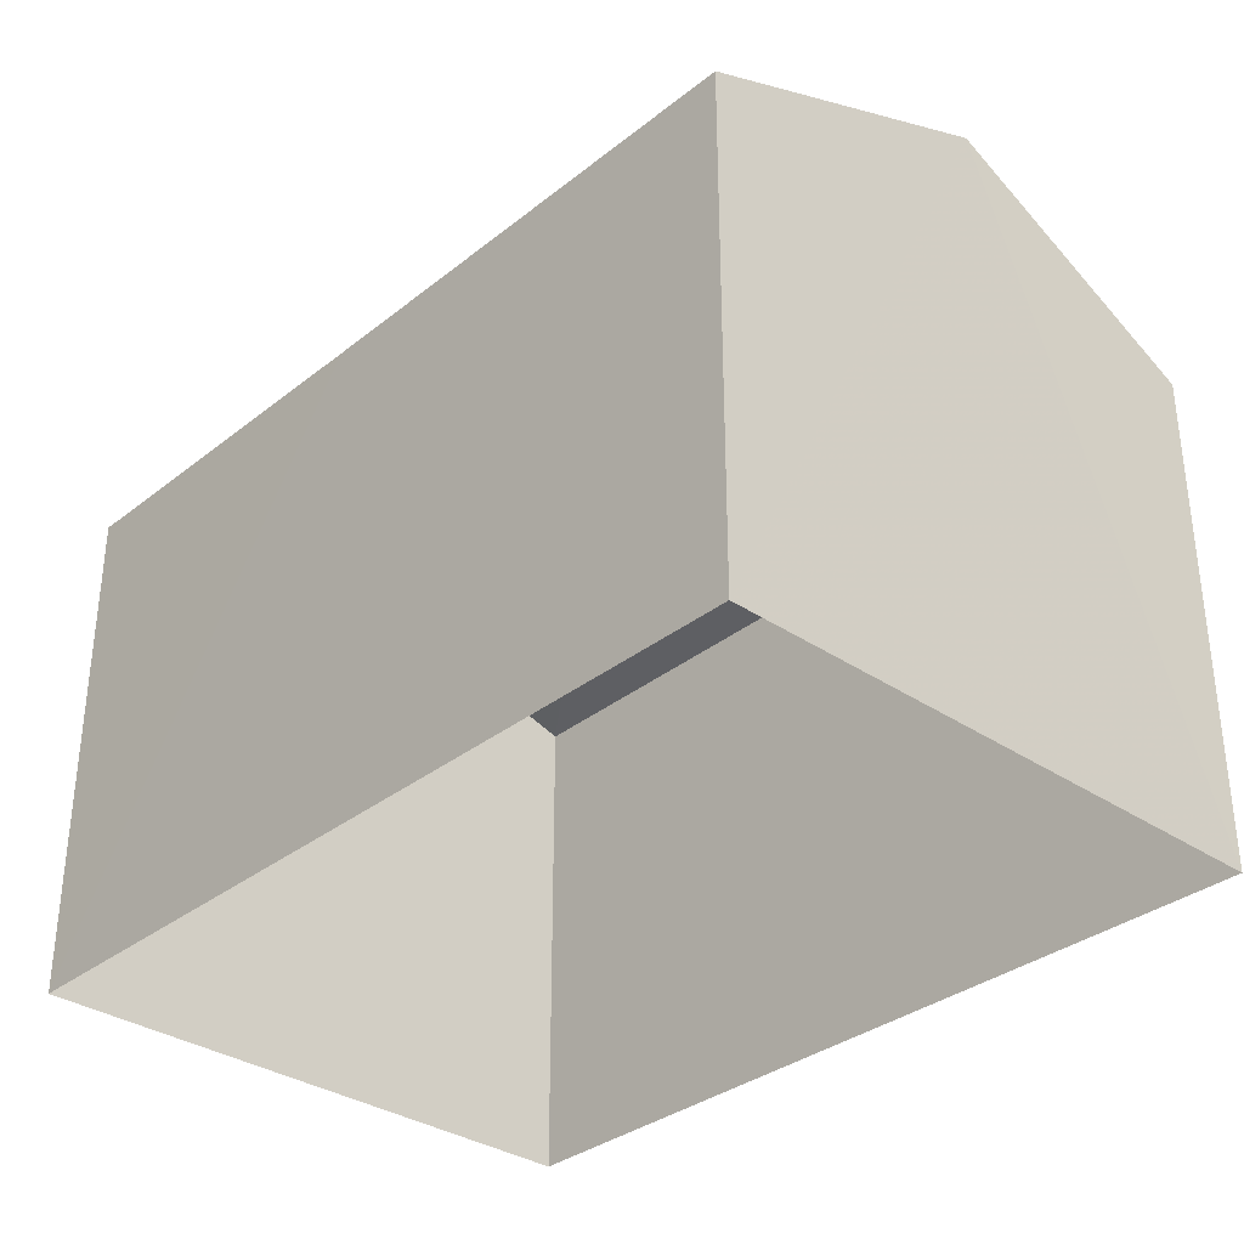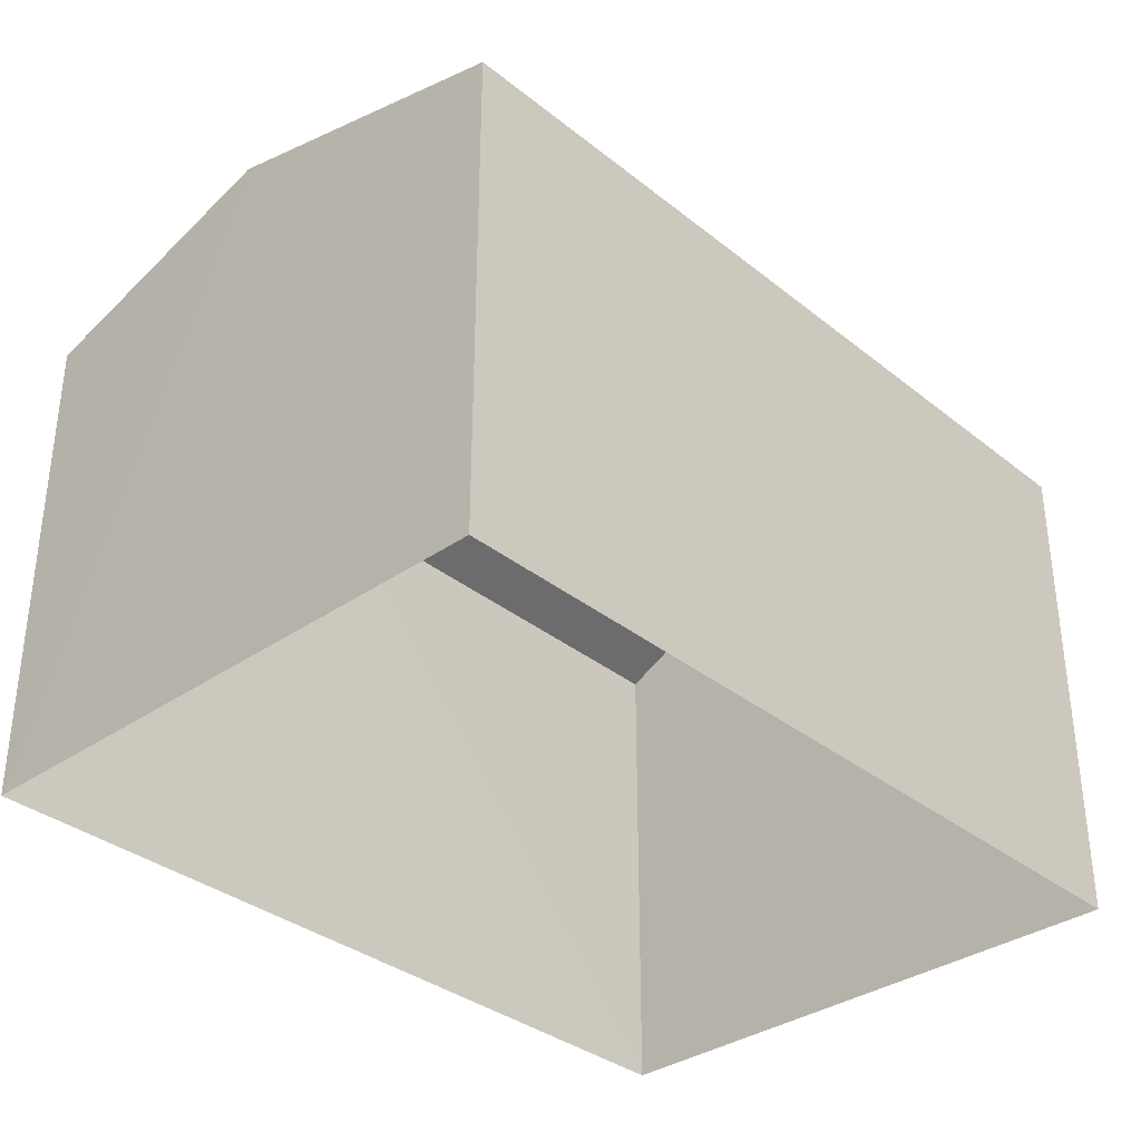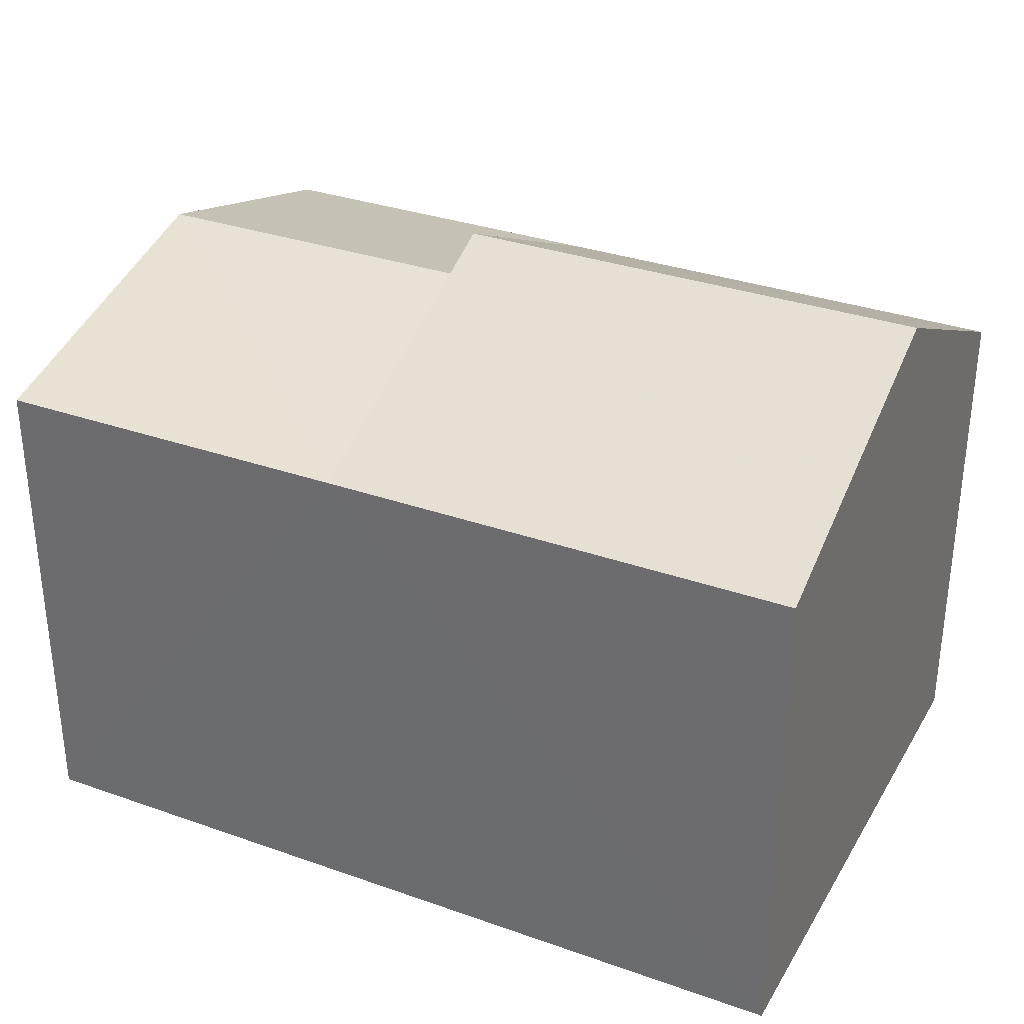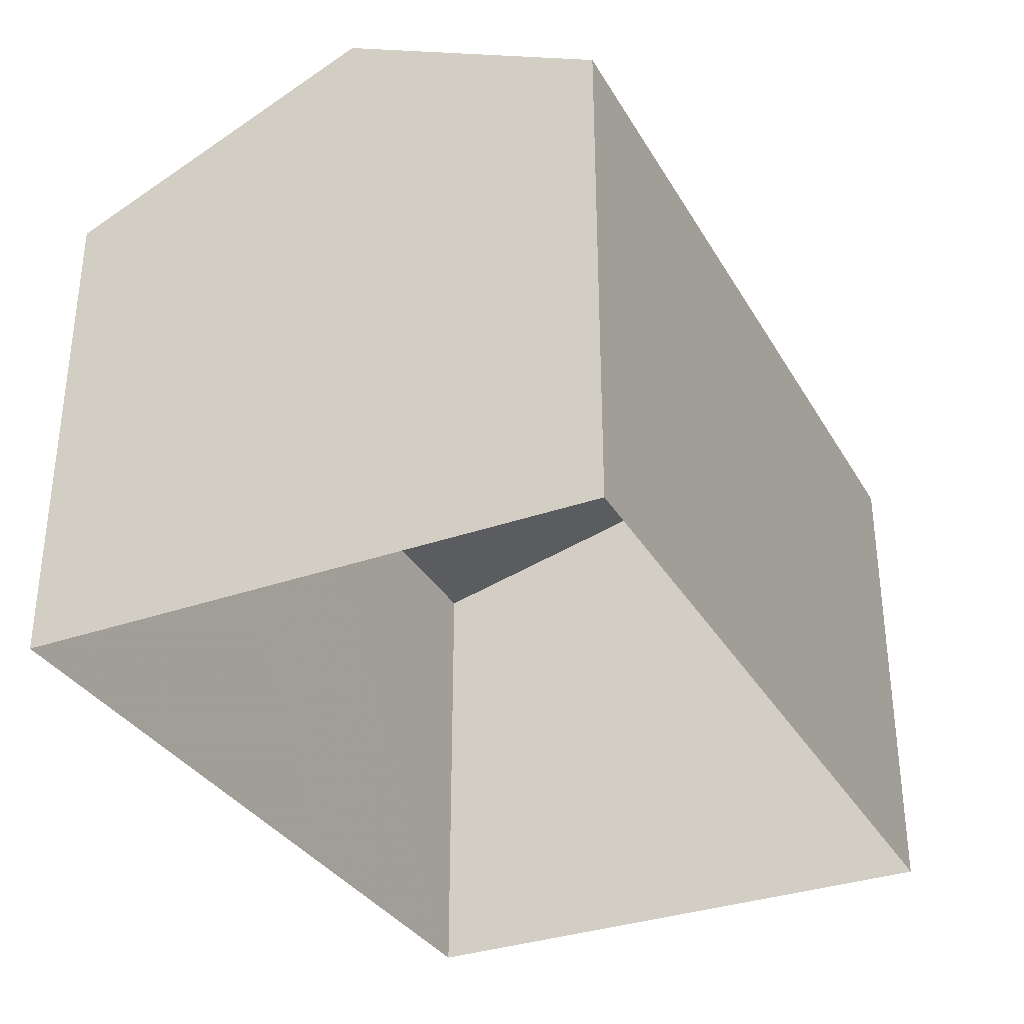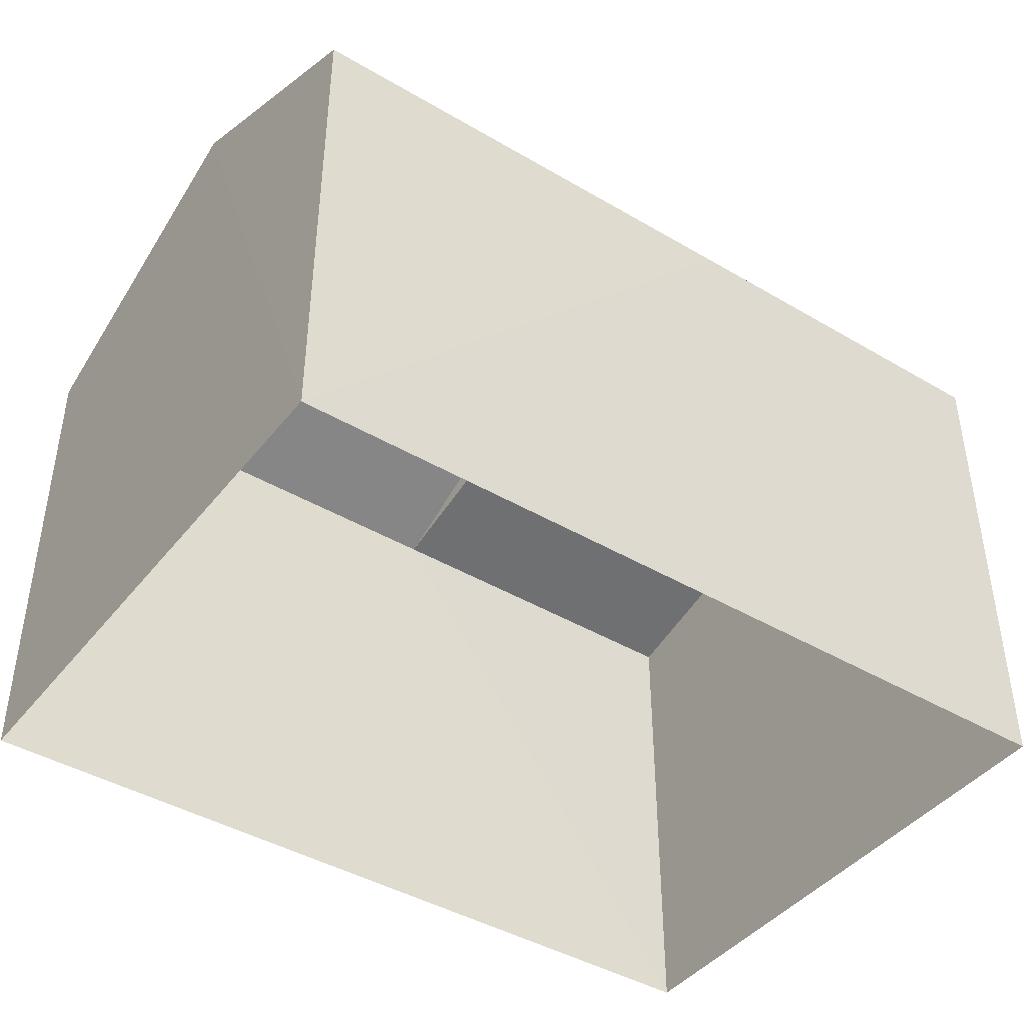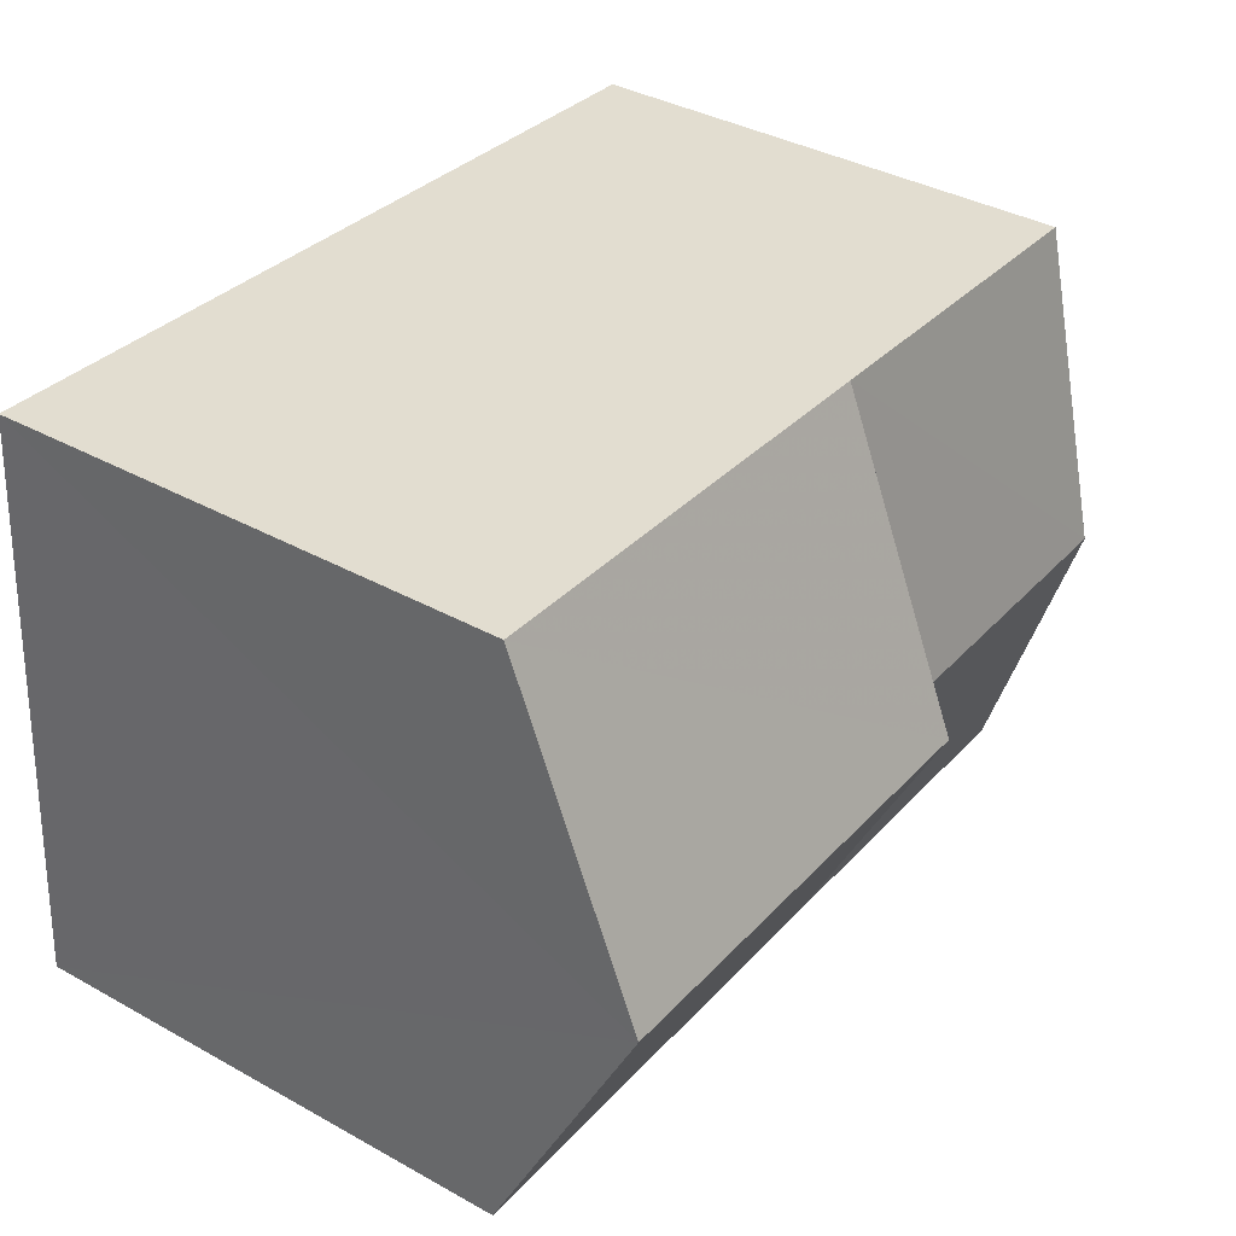
<metadata>
{"format":"obj","ext":"obj","renderer":"f3d","projection":"perspective","resolution":1024,"background":"white","views":[{"elev":-33.3,"azim":-136.8,"up":"+Z"},{"elev":-34.5,"azim":129.2,"up":"+Z"},{"elev":32.5,"azim":-157.8,"up":"+Z"},{"elev":-33.0,"azim":-68.1,"up":"+Z"},{"elev":-42.7,"azim":-39.1,"up":"+Z"},{"elev":37.9,"azim":-54.9,"up":"+Y"}]}
</metadata>
<code>
v -3.733e+05 -1.039e+05 28.07
v -3.733e+05 -1.039e+05 28.07
v -3.733e+05 -1.039e+05 28.07
v -3.733e+05 -1.039e+05 28.07
v -3.733e+05 -1.039e+05 35.58
v -3.733e+05 -1.039e+05 34.57
v -3.733e+05 -1.039e+05 35.58
v -3.733e+05 -1.039e+05 34.57
v -3.733e+05 -1.039e+05 34.57
v -3.733e+05 -1.039e+05 34.57
v -3.733e+05 -1.039e+05 36.29
v -3.733e+05 -1.039e+05 34.57
v -3.733e+05 -1.039e+05 36.29
v -3.733e+05 -1.039e+05 34.57
f 1 2 3
f 4 1 3
f 5 6 7
f 5 8 6
f 9 7 10
f 9 5 7
f 11 12 8
f 13 11 8
f 13 9 14
f 11 13 14
f 13 5 9
f 13 8 5
f 3 9 4
f 4 9 10
f 14 9 3
f 14 3 11
f 3 2 11
f 2 12 11
f 12 2 8
f 8 1 6
f 8 2 1
f 6 1 7
f 1 4 7
f 4 10 7

</code>
